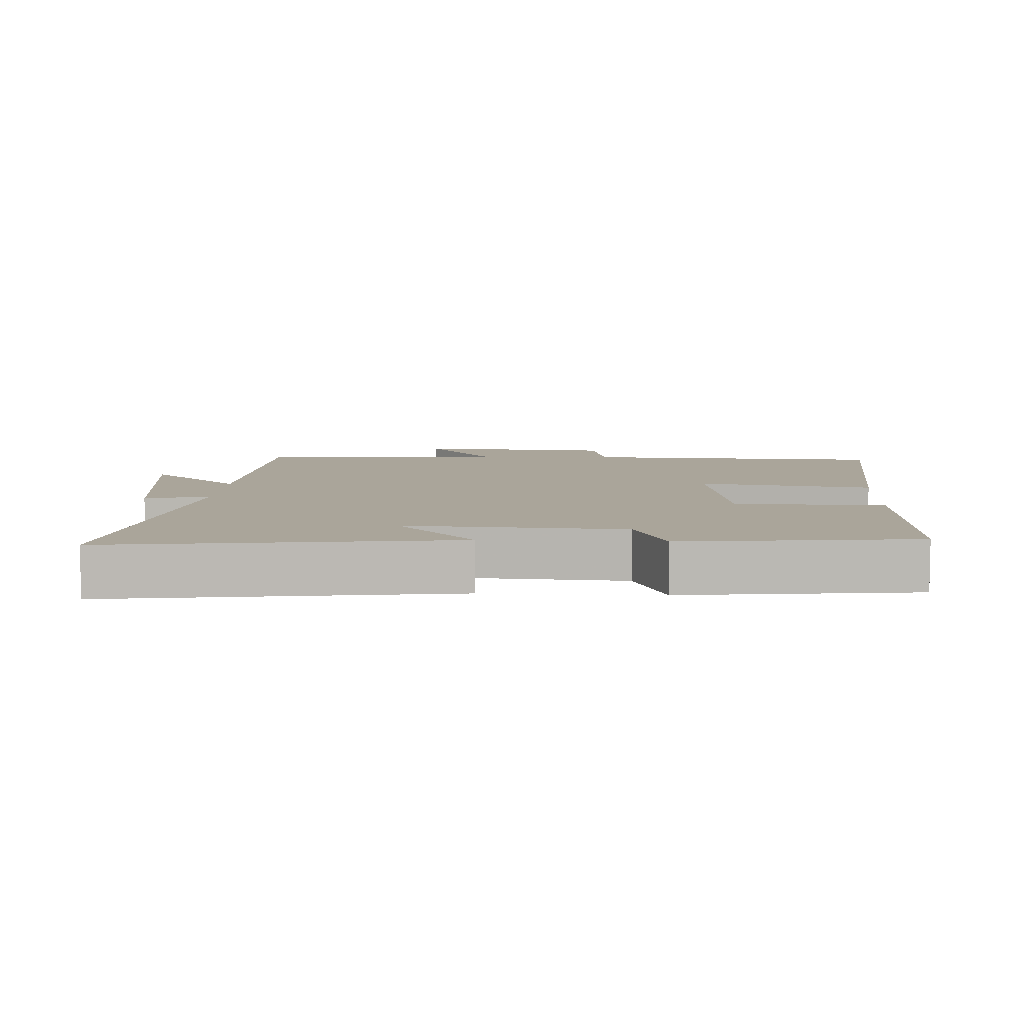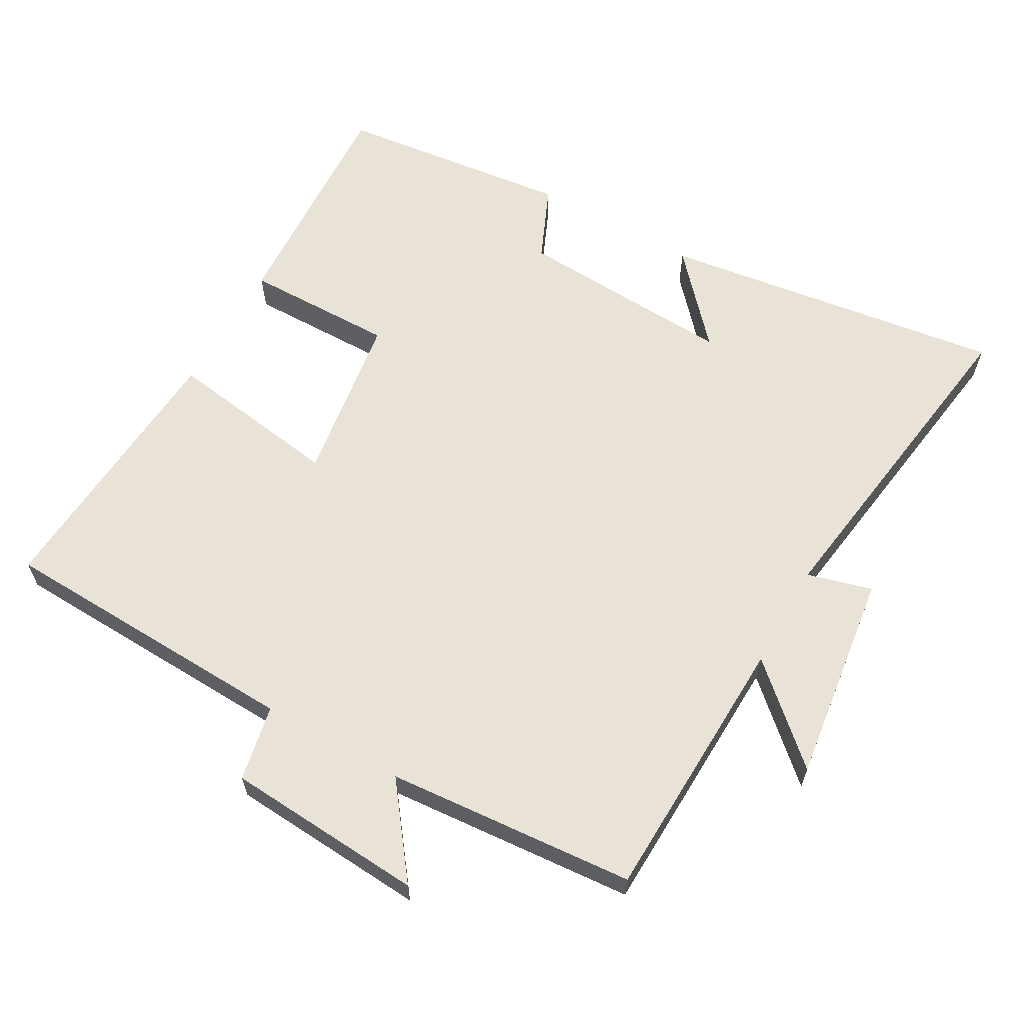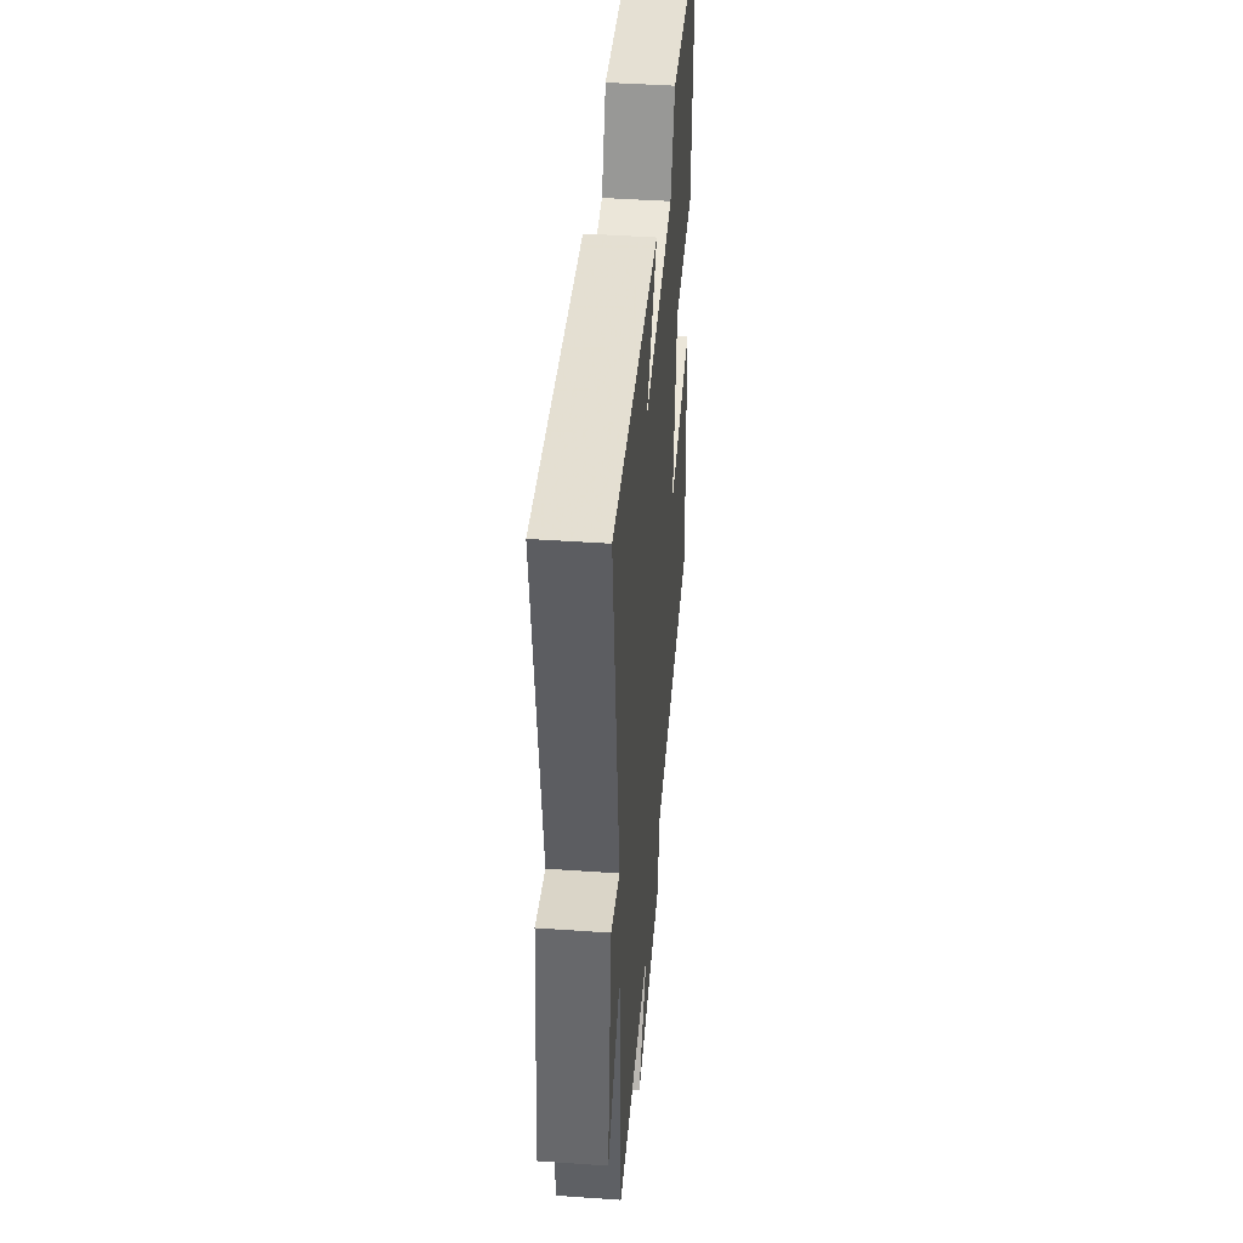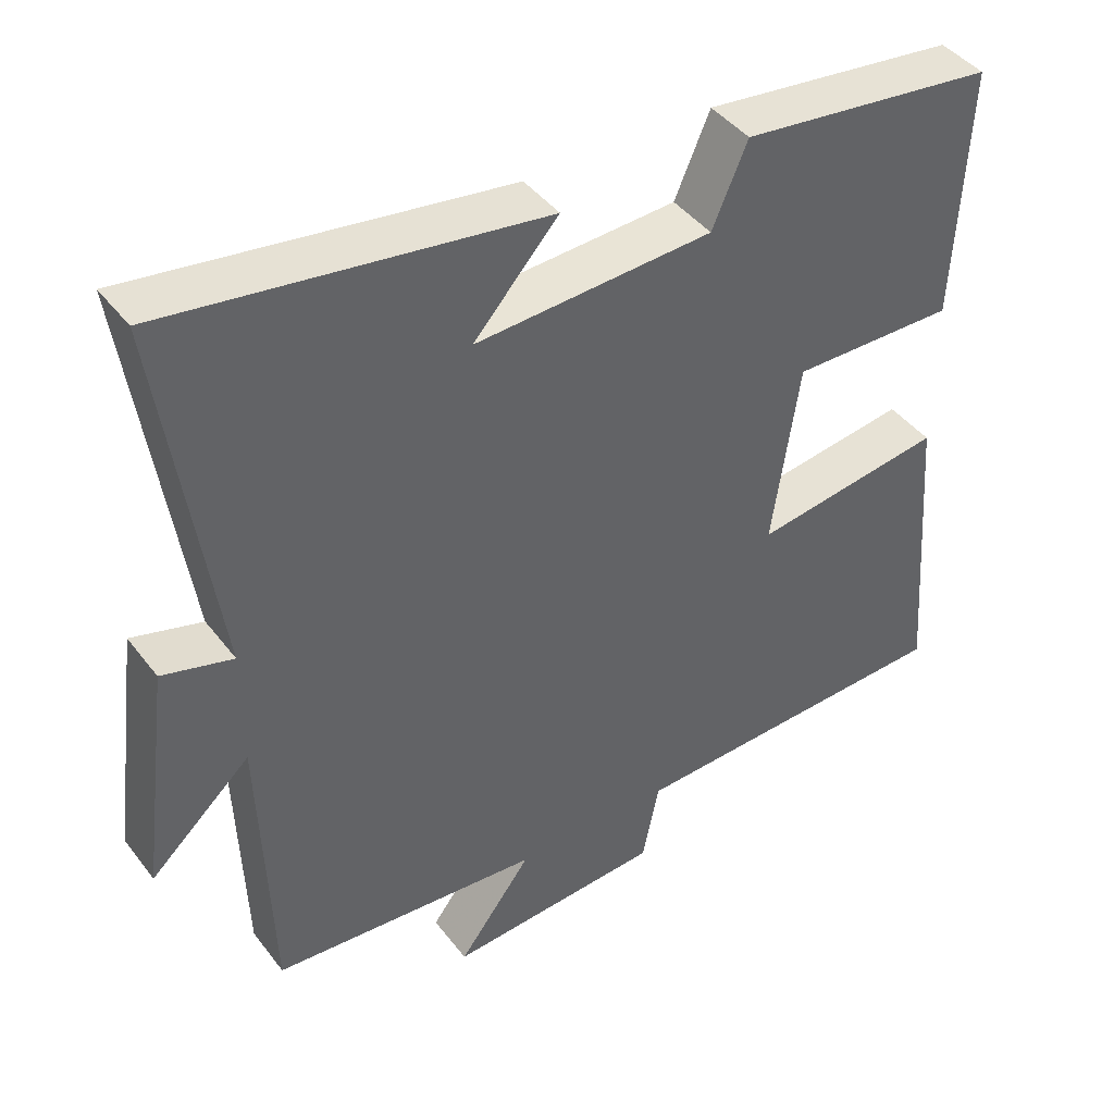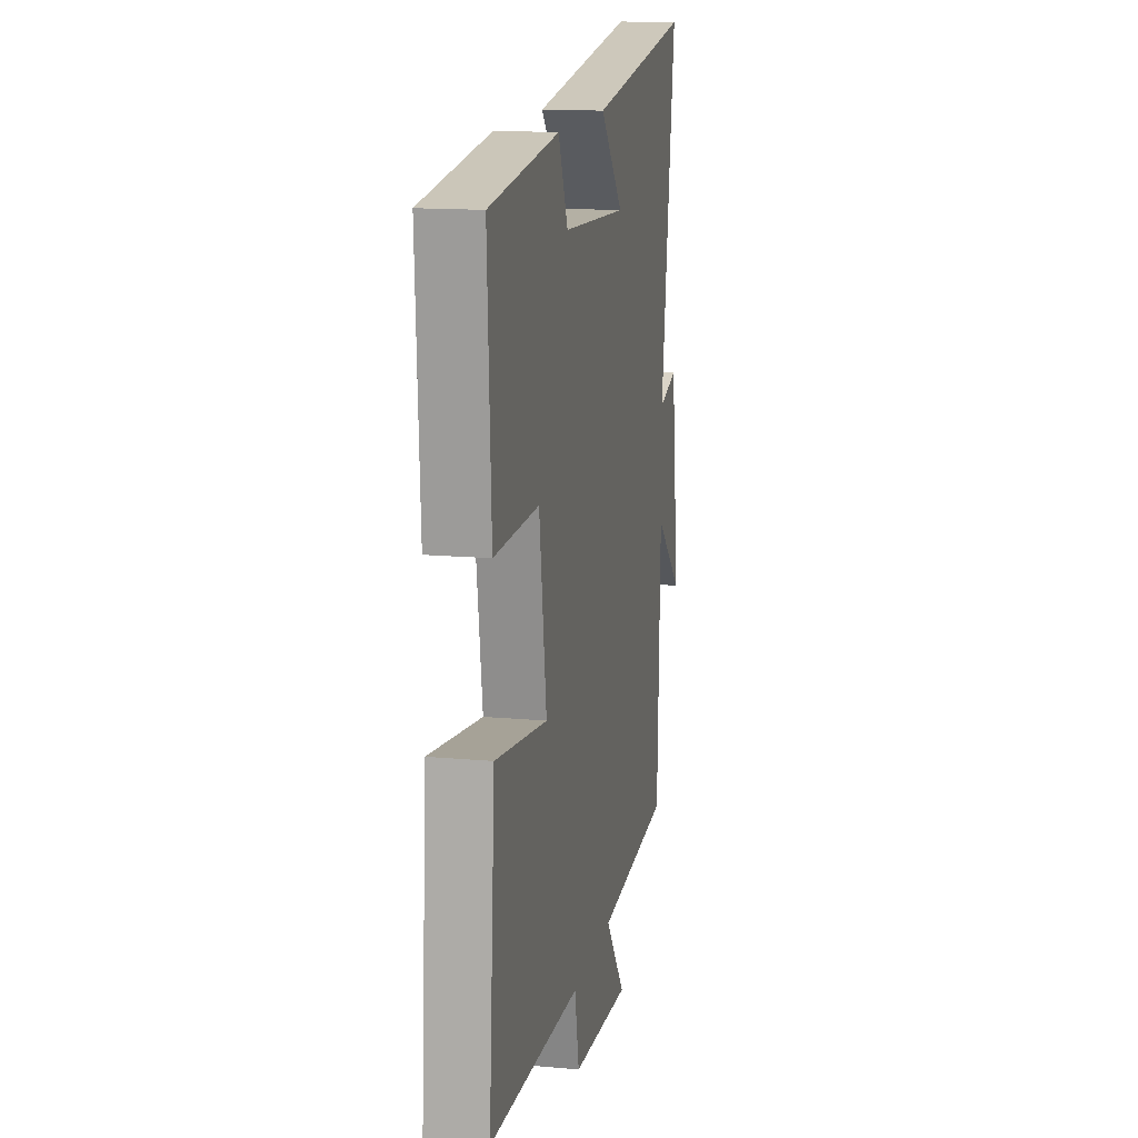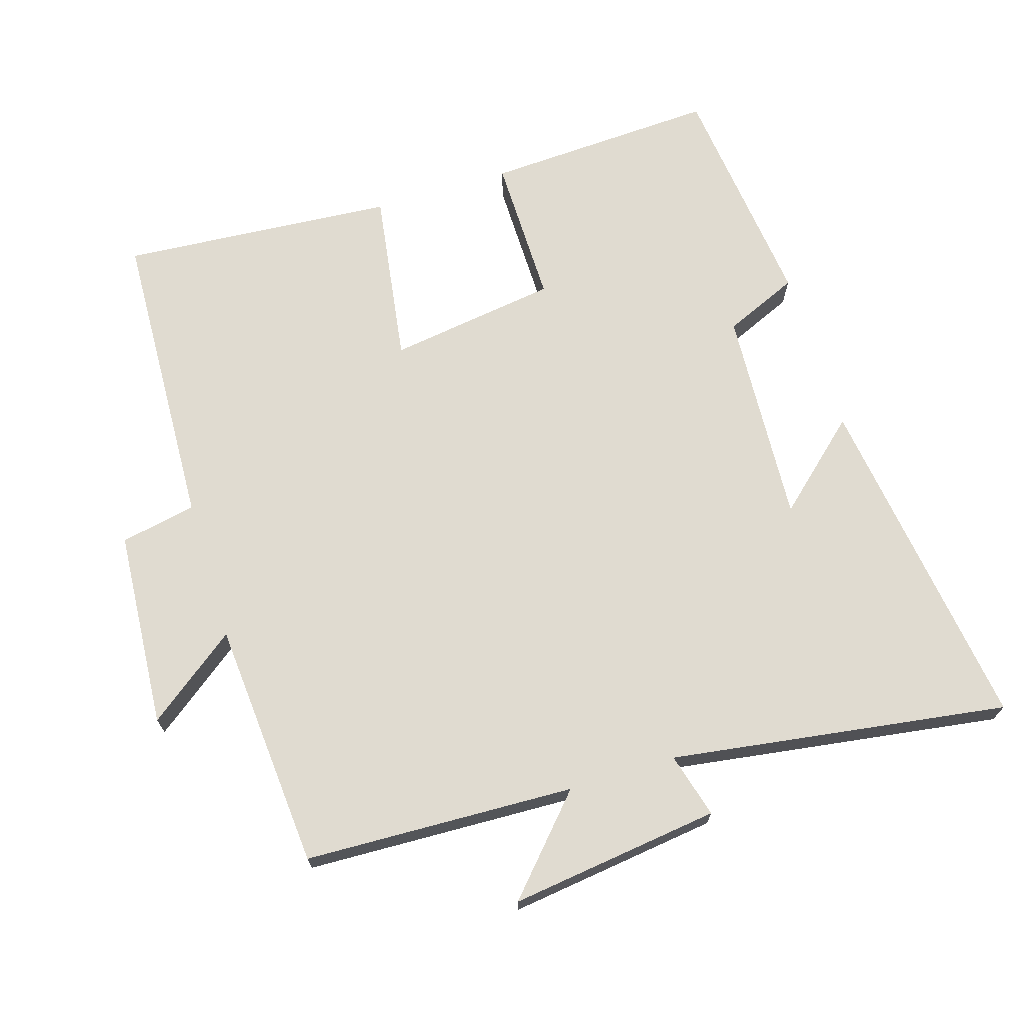
<metadata>
{"format":"obj","ext":"obj","renderer":"f3d","projection":"perspective","resolution":1024,"background":"white","views":[{"elev":7.7,"azim":3.0,"up":"+Y"},{"elev":62.5,"azim":-150.6,"up":"+Y"},{"elev":44.5,"azim":-85.3,"up":"+Z"},{"elev":42.8,"azim":-34.3,"up":"+Z"},{"elev":14.6,"azim":101.3,"up":"+Z"},{"elev":69.8,"azim":-107.1,"up":"+Y"}]}
</metadata>
<code>
v -0.571 0.07 0.569
v -0.072 0.07 0.5
v -0.185 0.07 0.374
v 0.131 0.07 0.392
v 0.178 0.07 0.5
v 0.517 0.07 0.461
v 0.5 0.07 0.123
v 0.282 0.07 0.125
v 0.246 0.07 -0.121
v 0.5 0.07 -0.083
v 0.53 0.07 -0.482
v 0.087 0.07 -0.5
v 0.065 0.07 -0.61
v -0.223 0.07 -0.63
v -0.125 0.07 -0.5
v -0.486 0.07 -0.472
v -0.5 0.07 -0.079
v -0.634 0.07 -0.201
v -0.594 0.07 0.105
v -0.5 0.07 0.079
v -0.571 0 0.569
v -0.072 0 0.5
v -0.185 0 0.374
v 0.131 0 0.392
v 0.178 0 0.5
v 0.517 0 0.461
v 0.5 0 0.123
v 0.282 0 0.125
v 0.246 0 -0.121
v 0.5 0 -0.083
v 0.53 0 -0.482
v 0.087 0 -0.5
v 0.065 0 -0.61
v -0.223 0 -0.63
v -0.125 0 -0.5
v -0.486 0 -0.472
v -0.5 0 -0.079
v -0.634 0 -0.201
v -0.594 0 0.105
v -0.5 0 0.079
f 17 18 19 20
f 15 16 17 20
f 15 20 1
f 12 13 14 15
f 9 10 11 12
f 8 9 12 15
f 5 6 7 8
f 4 5 8 15
f 3 4 15
f 1 2 3
f 1 3 15
f 40 39 38 37
f 40 37 36 35
f 21 40 35
f 35 34 33 32
f 32 31 30 29
f 35 32 29 28
f 28 27 26 25
f 35 28 25 24
f 35 24 23
f 23 22 21
f 35 23 21
f 1 21 22 2
f 2 22 23 3
f 3 23 24 4
f 4 24 25 5
f 5 25 26 6
f 6 26 27 7
f 7 27 28 8
f 8 28 29 9
f 9 29 30 10
f 10 30 31 11
f 11 31 32 12
f 12 32 33 13
f 13 33 34 14
f 14 34 35 15
f 15 35 36 16
f 16 36 37 17
f 17 37 38 18
f 18 38 39 19
f 19 39 40 20
f 20 40 21 1

</code>
